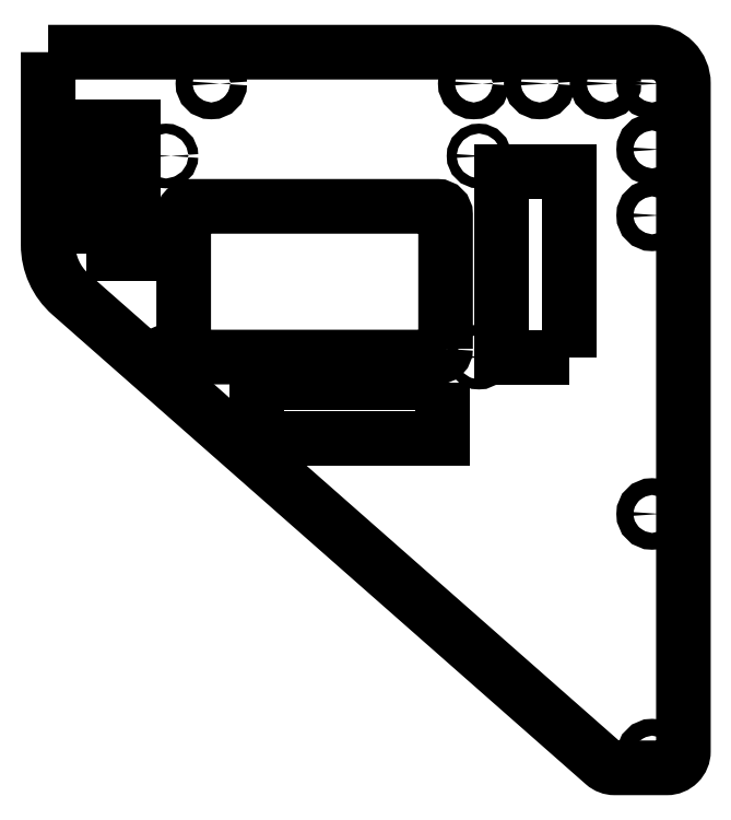
<metadata>
{"format":"dxf","ext":"dxf","renderer":"ezdxf+matplotlib","layout":"modelspace","background":"white","min_lineweight":24,"dpi":150}
</metadata>
<code>
0
SECTION
2
ENTITIES
0
LWPOLYLINE
8
0
90
4
70
1
43
0
10
-63.47
20
-303.2
10
-120
20
-303.2
10
-120
20
-320
10
-63.47
20
-320
0
LWPOLYLINE
8
0
90
4
70
1
43
0
10
-171.8
20
-264.1
10
-157.5
20
-264.1
10
-157.5
20
-225.4
10
-171.8
20
-225.4
0
LWPOLYLINE
8
0
90
9
70
1
43
0
10
-183.3
20
-202.9
10
-1.161e-06
20
-202.9
42
-0.4142
10
9.5
20
-212.4
10
9.5
20
-415
42
-0.4142
10
4.5
20
-420
10
-11.35
20
-420
42
-0.1823
10
-14.65
20
-418.8
10
-176.5
20
-276.4
42
-0.2156
10
-183.3
20
-261.4
0
CIRCLE
8
0
10
-14.14
20
-212.4
30
0
40
2.55
0
CIRCLE
8
0
10
-34.14
20
-212.4
30
0
40
2.55
0
CIRCLE
8
0
10
-54.14
20
-212.4
30
0
40
2.55
0
CIRCLE
8
0
10
1.431e-13
20
-212.4
30
0
40
2.55
0
CIRCLE
8
0
10
2.128e-14
20
-232.4
30
0
40
2.55
0
CIRCLE
8
0
10
2.128e-14
20
-252.4
30
0
40
2.55
0
CIRCLE
8
0
10
-133.8
20
-212.4
30
0
40
2.55
0
CIRCLE
8
0
10
-7.562e-17
20
-343
30
0
40
2.55
0
CIRCLE
8
0
10
-7.562e-17
20
-416
30
0
40
2.55
0
CIRCLE
8
0
10
-52.54
20
-295.4
30
0
40
1.5
0
CIRCLE
8
0
10
-147.5
20
-234.4
30
0
40
1.5
0
CIRCLE
8
0
10
-52.54
20
-234.4
30
0
40
1.5
0
CIRCLE
8
0
10
-147.5
20
-295.4
30
0
40
1.5
0
LWPOLYLINE
8
0
90
4
70
1
43
0
10
-25.27
20
-295.5
10
-25.27
20
-239.3
10
-45.67
20
-239.3
10
-45.67
20
-295.5
0
LWPOLYLINE
8
0
90
8
70
1
43
0
10
-62.68
20
-292.9
10
-62.68
20
-252.2
42
0.4142
10
-65.18
20
-249.7
10
-139.7
20
-249.7
42
0.4142
10
-142.2
20
-252.2
10
-142.2
20
-292.9
42
0.4142
10
-139.7
20
-295.4
10
-65.18
20
-295.4
42
0.4142
0
ENDSEC
0
EOF

</code>
